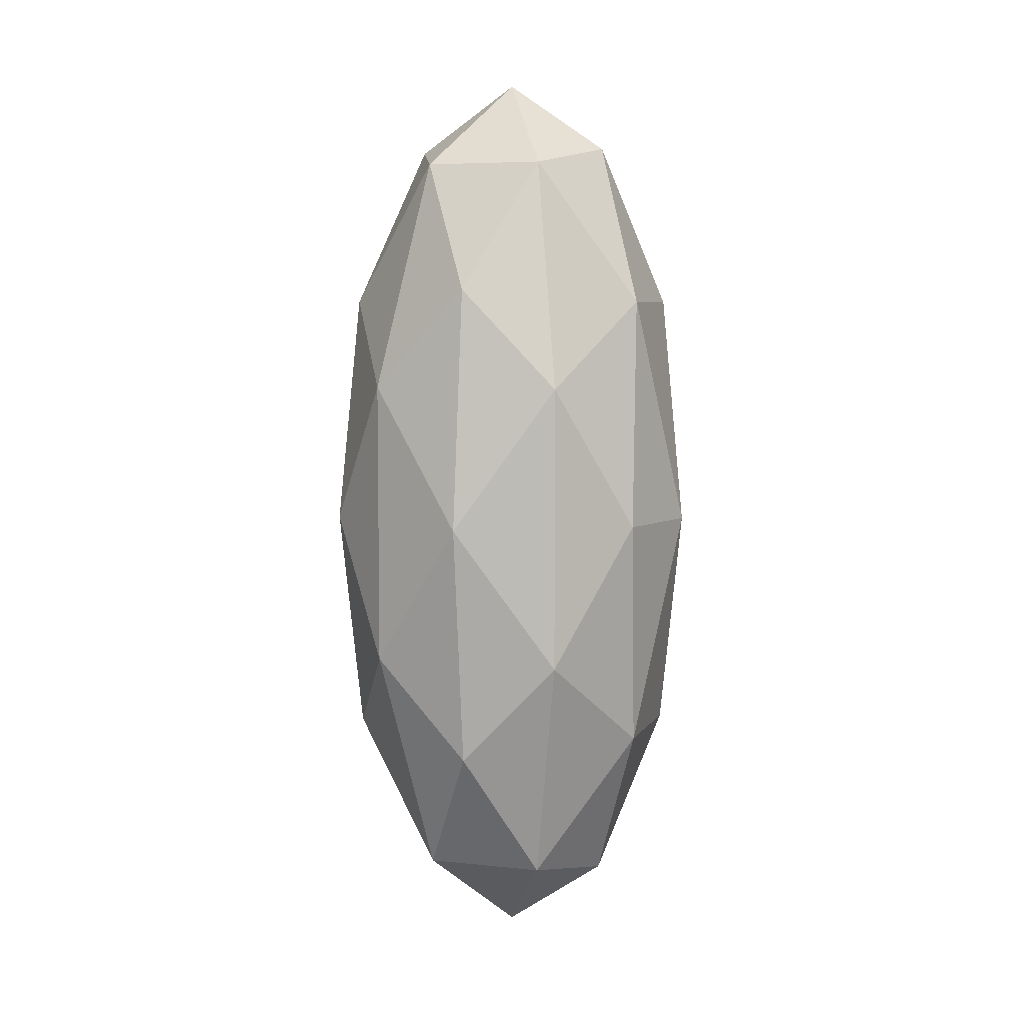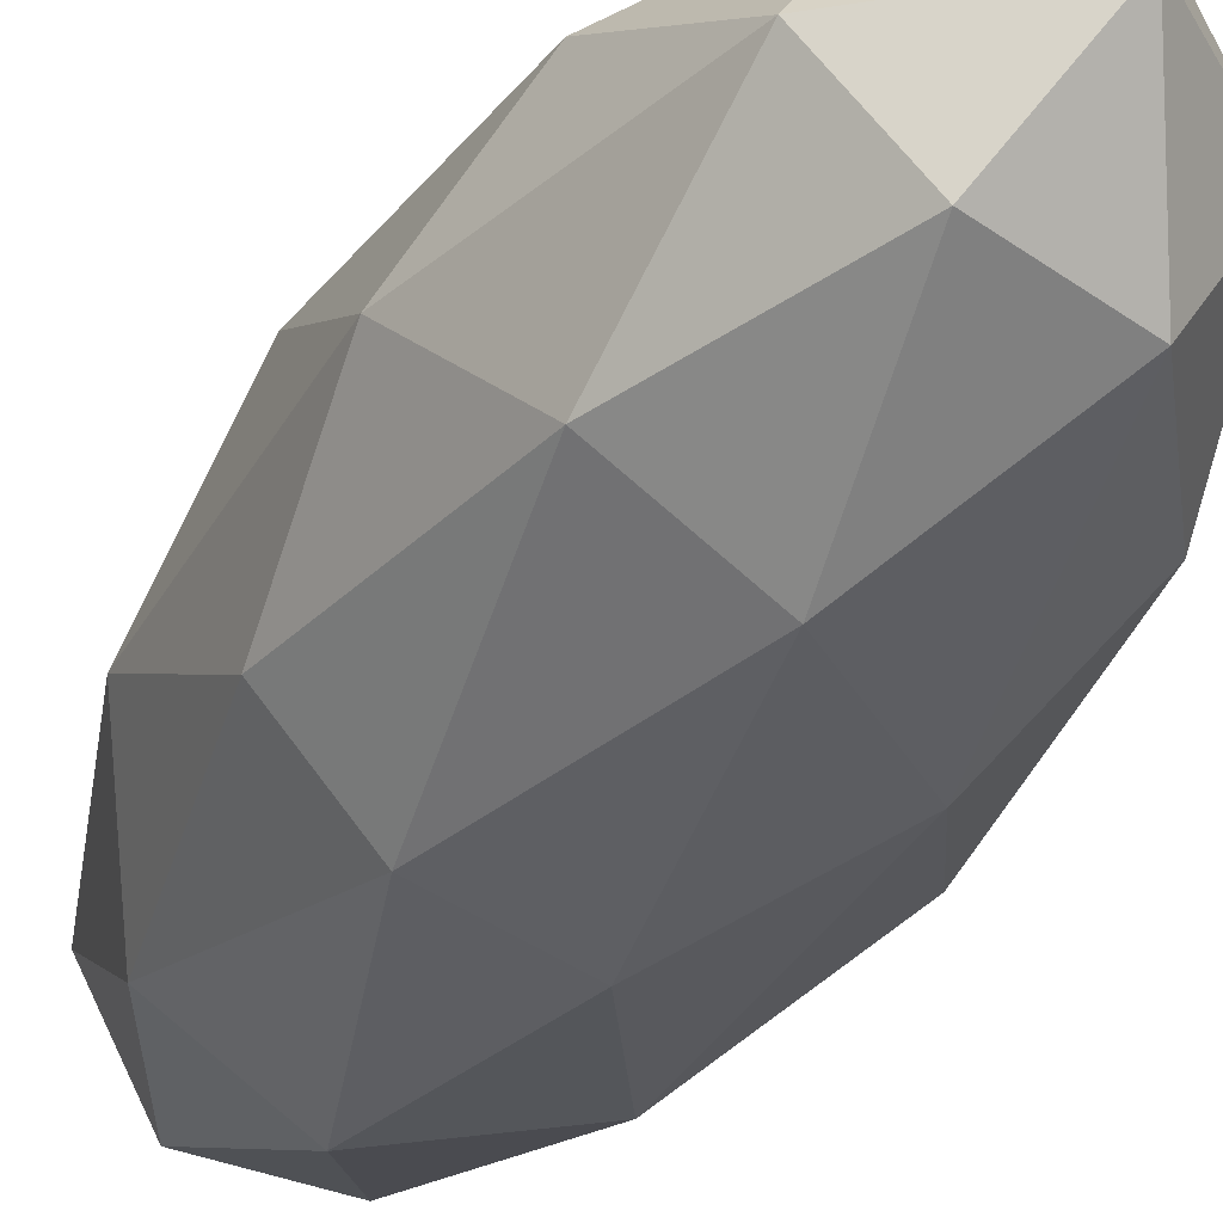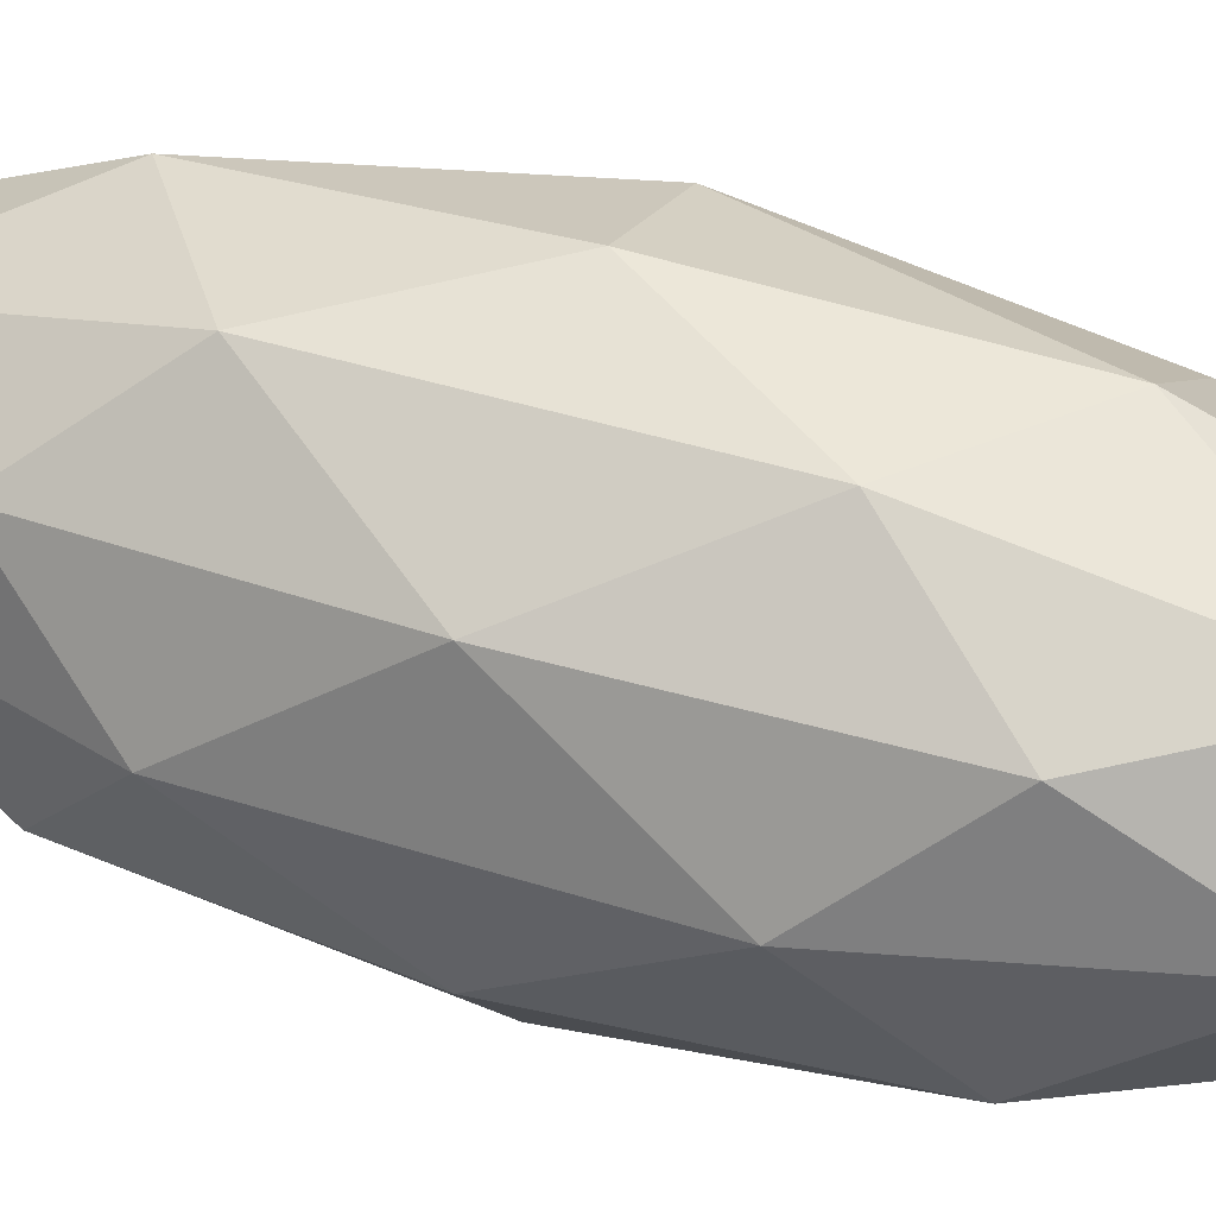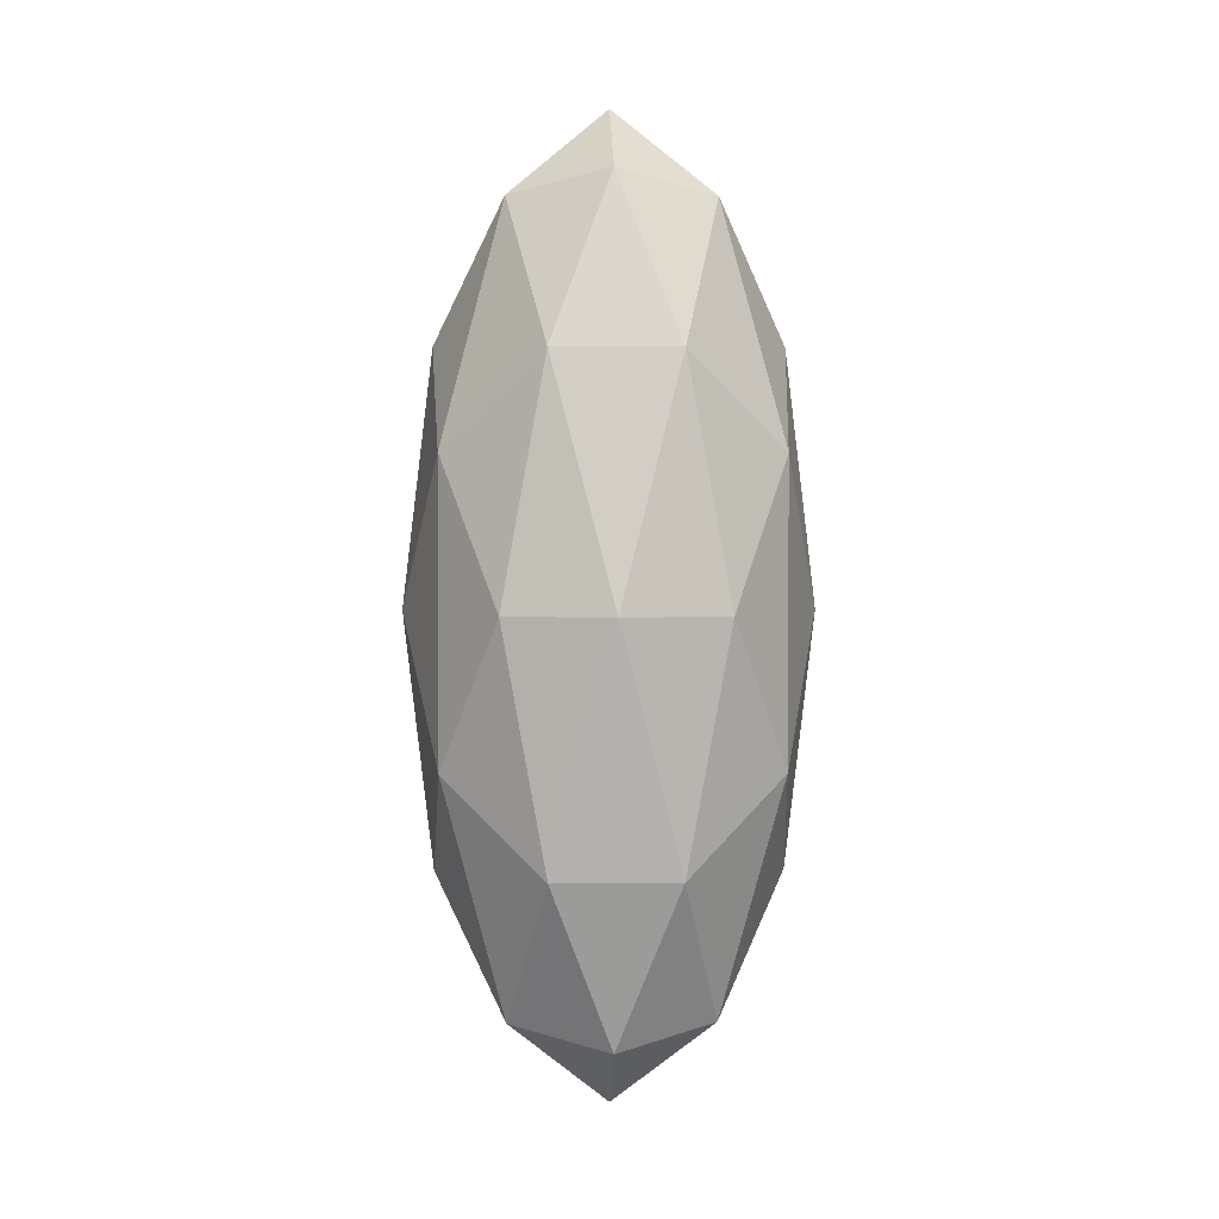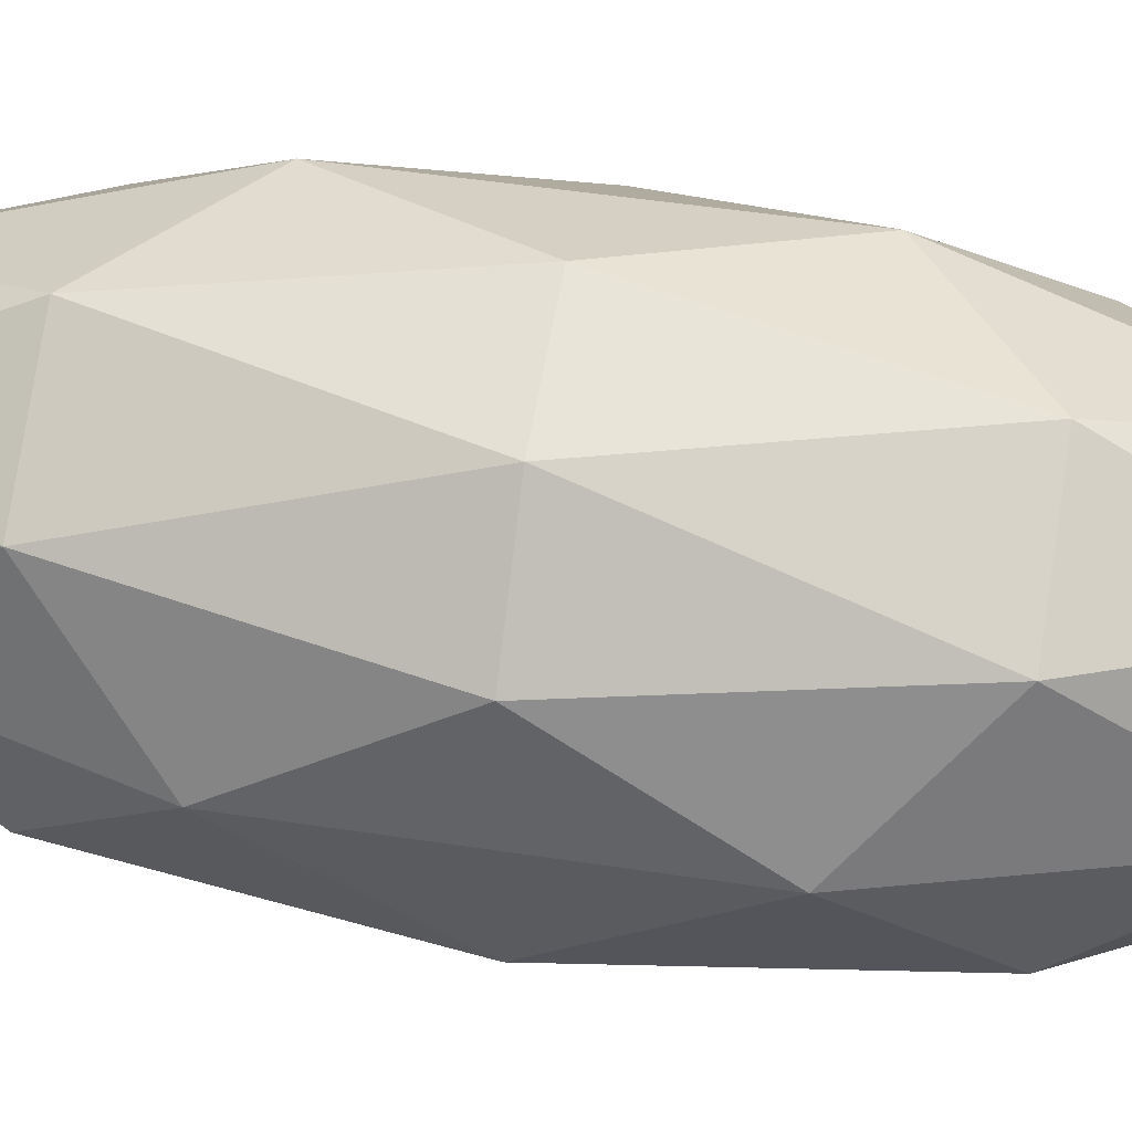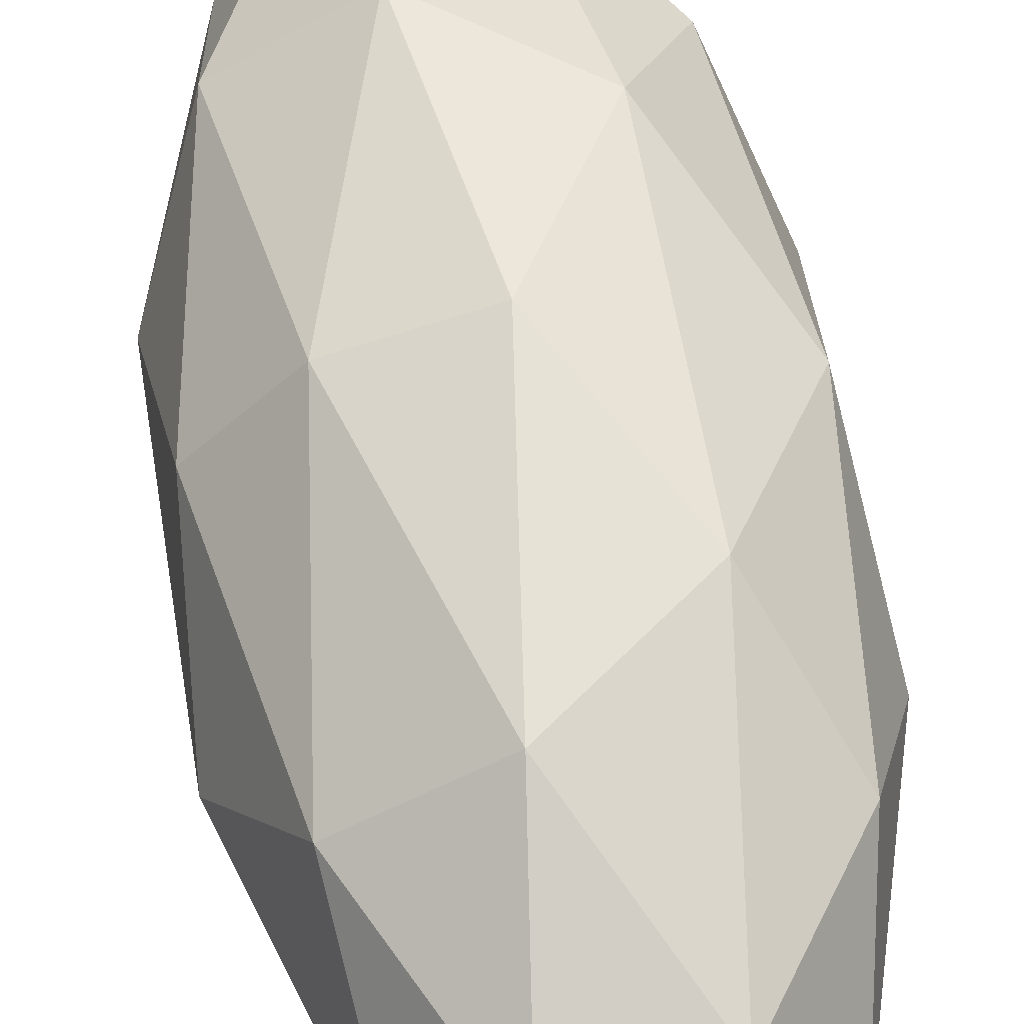
<metadata>
{"format":"obj","ext":"obj","renderer":"f3d","projection":"perspective","resolution":1024,"background":"white","views":[{"elev":6.2,"azim":-103.7,"up":"+Z"},{"elev":-35.4,"azim":-26.0,"up":"+Y"},{"elev":37.9,"azim":-67.5,"up":"+Y"},{"elev":2.1,"azim":-34.0,"up":"+Z"},{"elev":45.0,"azim":100.3,"up":"+Y"},{"elev":57.5,"azim":170.8,"up":"+Y"}]}
</metadata>
<code>
o Icosphere
v 0 -0.05962 0
v 0.04315 -0.02667 0.07541
v -0.01648 -0.02667 0.122
v -0.05333 -0.02667 0
v -0.01648 -0.02667 -0.122
v 0.04315 -0.02667 -0.07541
v 0.01648 0.02667 0.122
v -0.04315 0.02667 0.07541
v -0.04315 0.02667 -0.07541
v 0.01648 0.02667 -0.122
v 0.05333 0.02667 0
v 0 0.05962 0
v -0.009686 -0.05072 0.07172
v 0.02536 -0.05072 0.04432
v 0.01567 -0.03135 0.116
v 0.05072 -0.03135 0
v 0.02536 -0.05072 -0.04432
v -0.03135 -0.05072 0
v -0.04103 -0.03135 0.07172
v -0.009686 -0.05072 -0.07172
v -0.04103 -0.03135 -0.07172
v 0.01567 -0.03135 -0.116
v 0.05671 0 0.04432
v 0.05671 0 -0.04432
v 0 0 0.1434
v 0.03505 0 0.116
v -0.05671 0 0.04432
v -0.03505 0 0.116
v -0.03505 0 -0.116
v -0.05671 0 -0.04432
v 0.03505 0 -0.116
v 0 0 -0.1434
v 0.04103 0.03135 0.07172
v -0.01567 0.03135 0.116
v -0.05072 0.03135 0
v -0.01567 0.03135 -0.116
v 0.04103 0.03135 -0.07172
v 0.009686 0.05072 0.07172
v 0.03135 0.05072 0
v -0.02536 0.05072 0.04432
v -0.02536 0.05072 -0.04432
v 0.009686 0.05072 -0.07172
f 1 14 13
f 2 14 16
f 1 13 18
f 1 18 20
f 1 20 17
f 2 16 23
f 3 15 25
f 4 19 27
f 5 21 29
f 6 22 31
f 2 23 26
f 3 25 28
f 4 27 30
f 5 29 32
f 6 31 24
f 7 33 38
f 8 34 40
f 9 35 41
f 10 36 42
f 11 37 39
f 39 42 12
f 39 37 42
f 37 10 42
f 42 41 12
f 42 36 41
f 36 9 41
f 41 40 12
f 41 35 40
f 35 8 40
f 40 38 12
f 40 34 38
f 34 7 38
f 38 39 12
f 38 33 39
f 33 11 39
f 24 37 11
f 24 31 37
f 31 10 37
f 32 36 10
f 32 29 36
f 29 9 36
f 30 35 9
f 30 27 35
f 27 8 35
f 28 34 8
f 28 25 34
f 25 7 34
f 26 33 7
f 26 23 33
f 23 11 33
f 31 32 10
f 31 22 32
f 22 5 32
f 29 30 9
f 29 21 30
f 21 4 30
f 27 28 8
f 27 19 28
f 19 3 28
f 25 26 7
f 25 15 26
f 15 2 26
f 23 24 11
f 23 16 24
f 16 6 24
f 17 22 6
f 17 20 22
f 20 5 22
f 20 21 5
f 20 18 21
f 18 4 21
f 18 19 4
f 18 13 19
f 13 3 19
f 16 17 6
f 16 14 17
f 14 1 17
f 13 15 3
f 13 14 15
f 14 2 15

</code>
